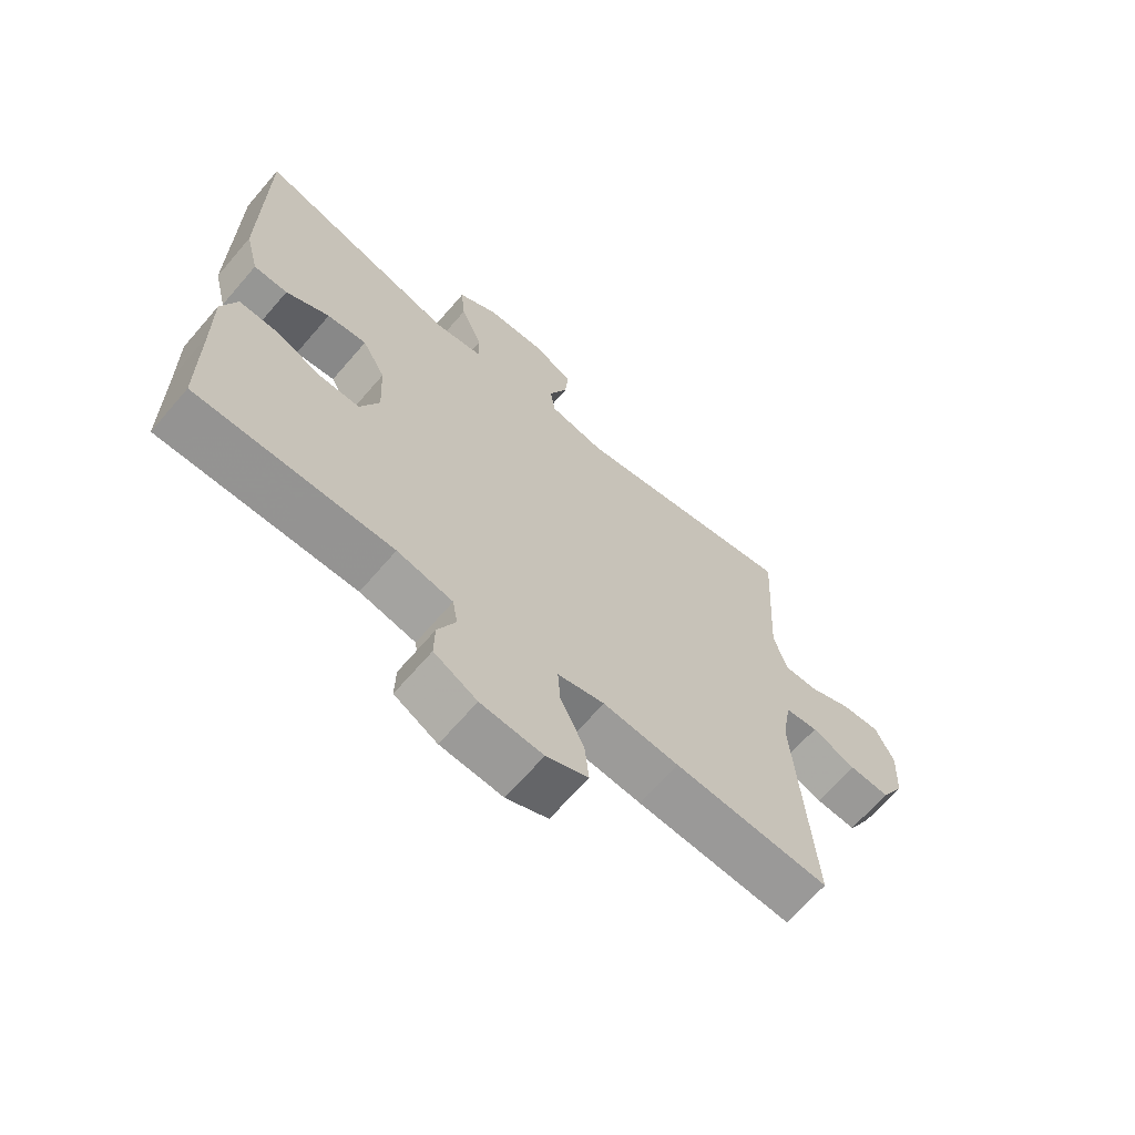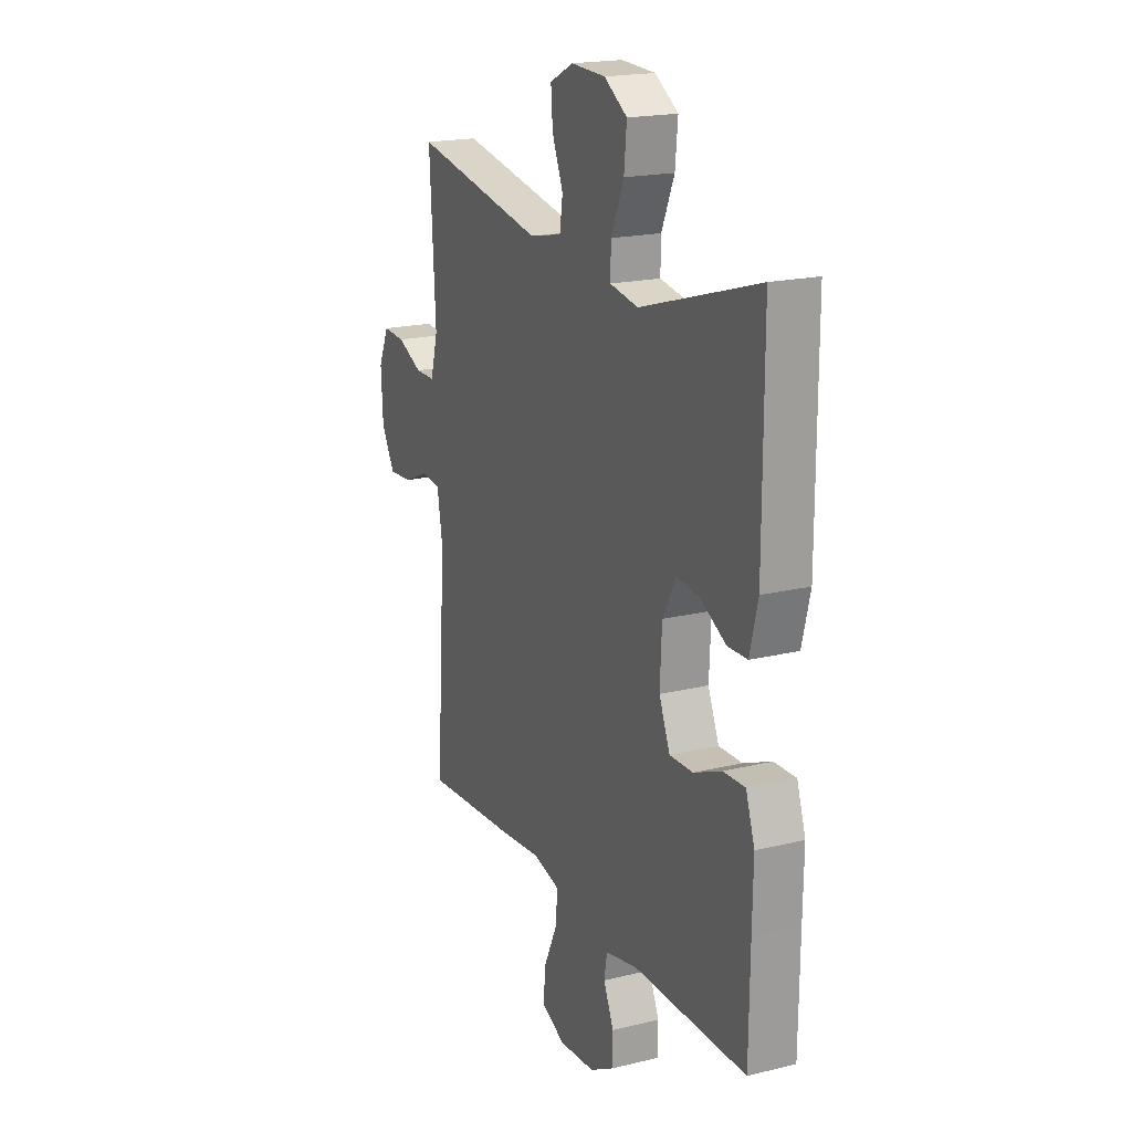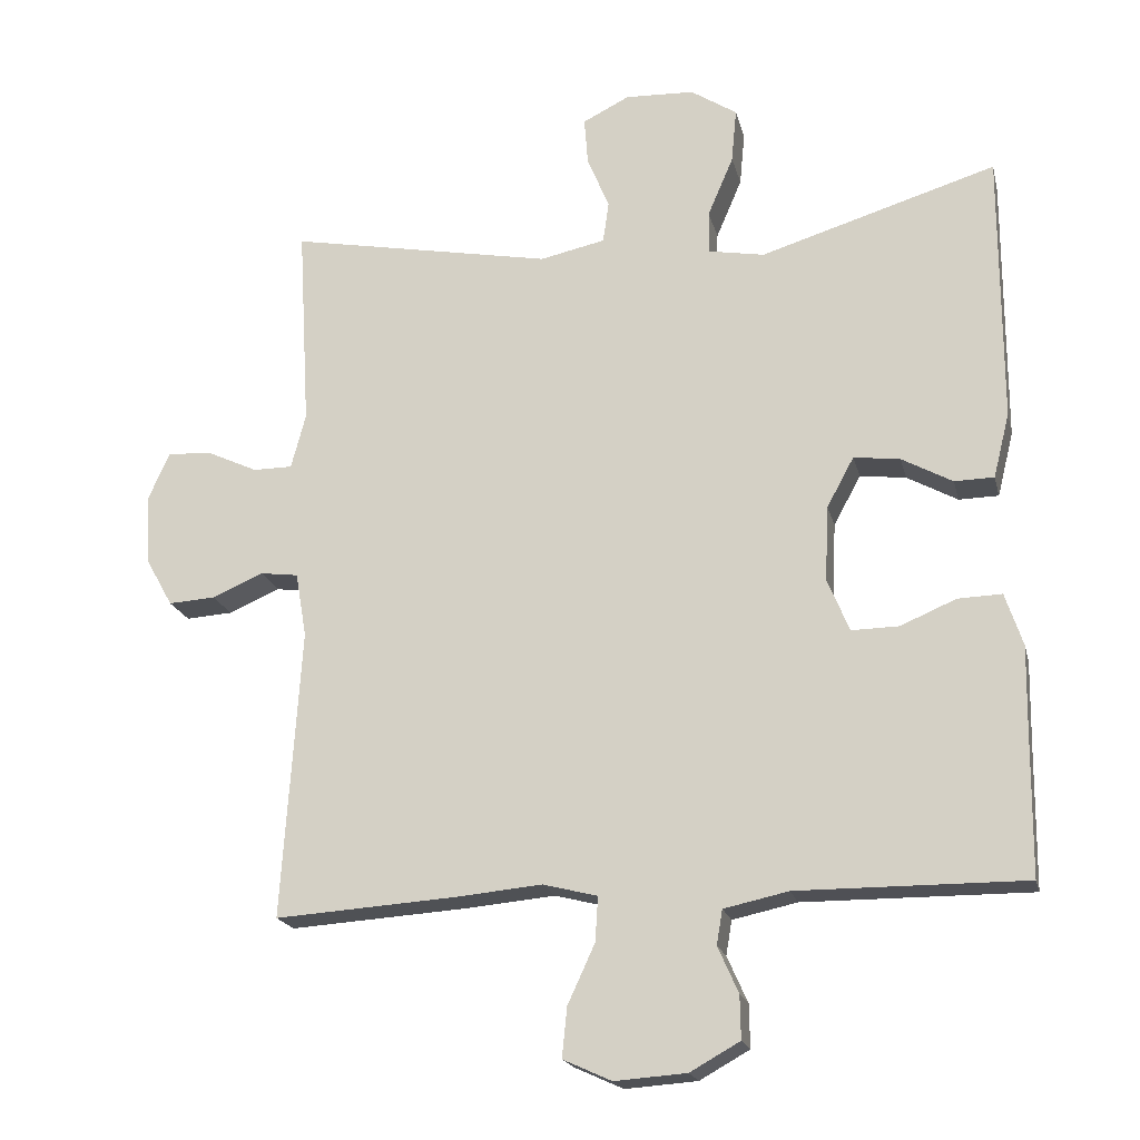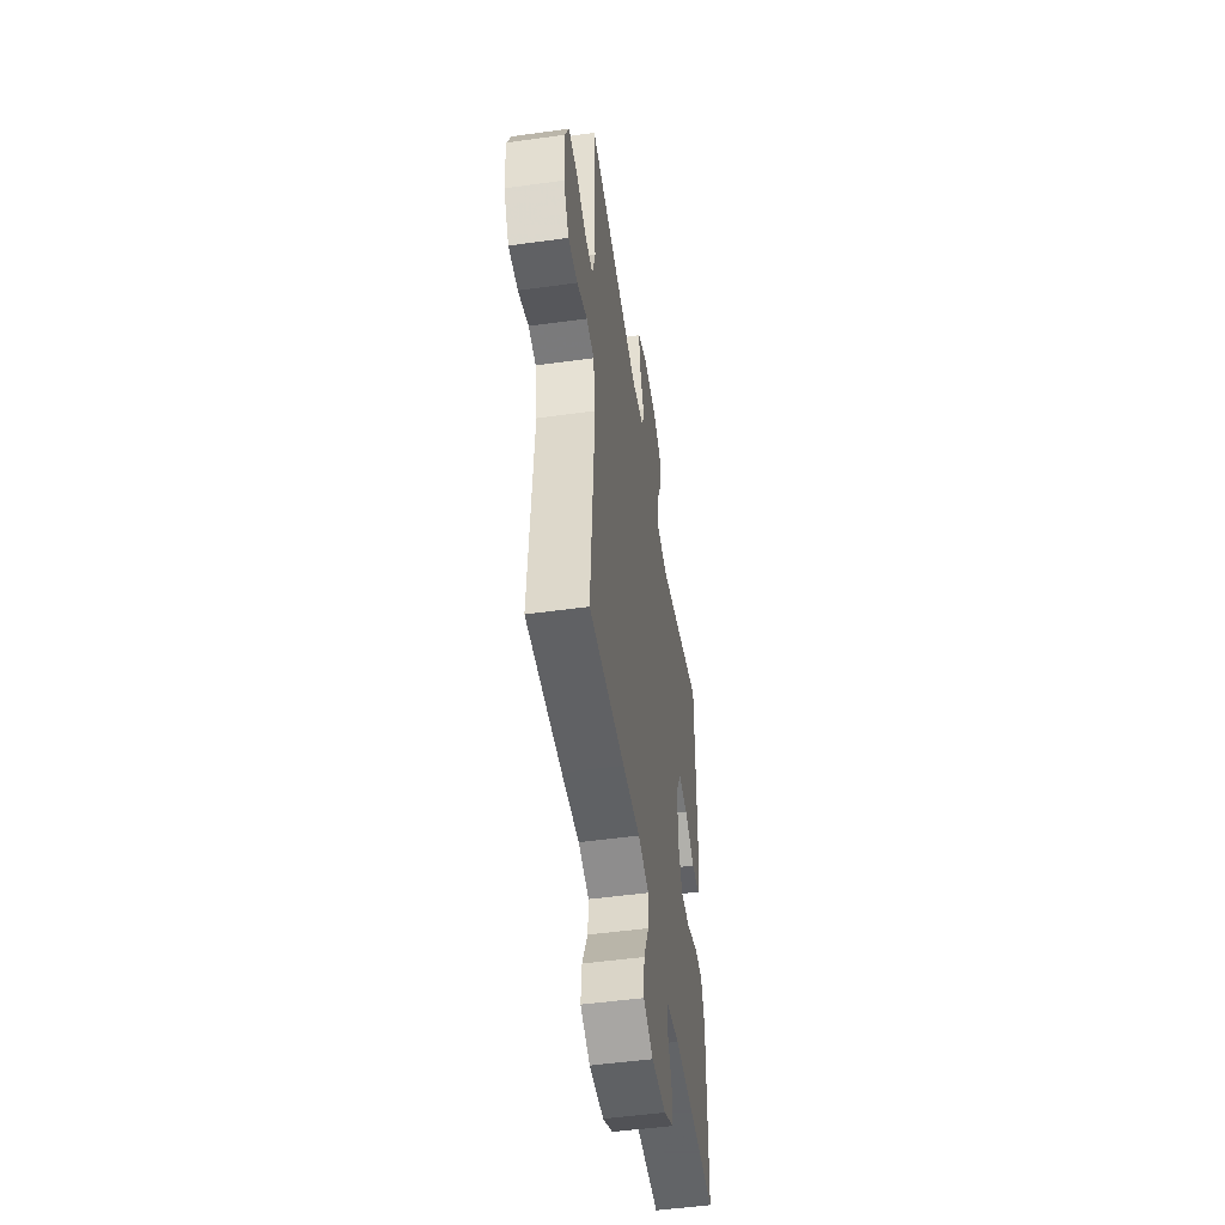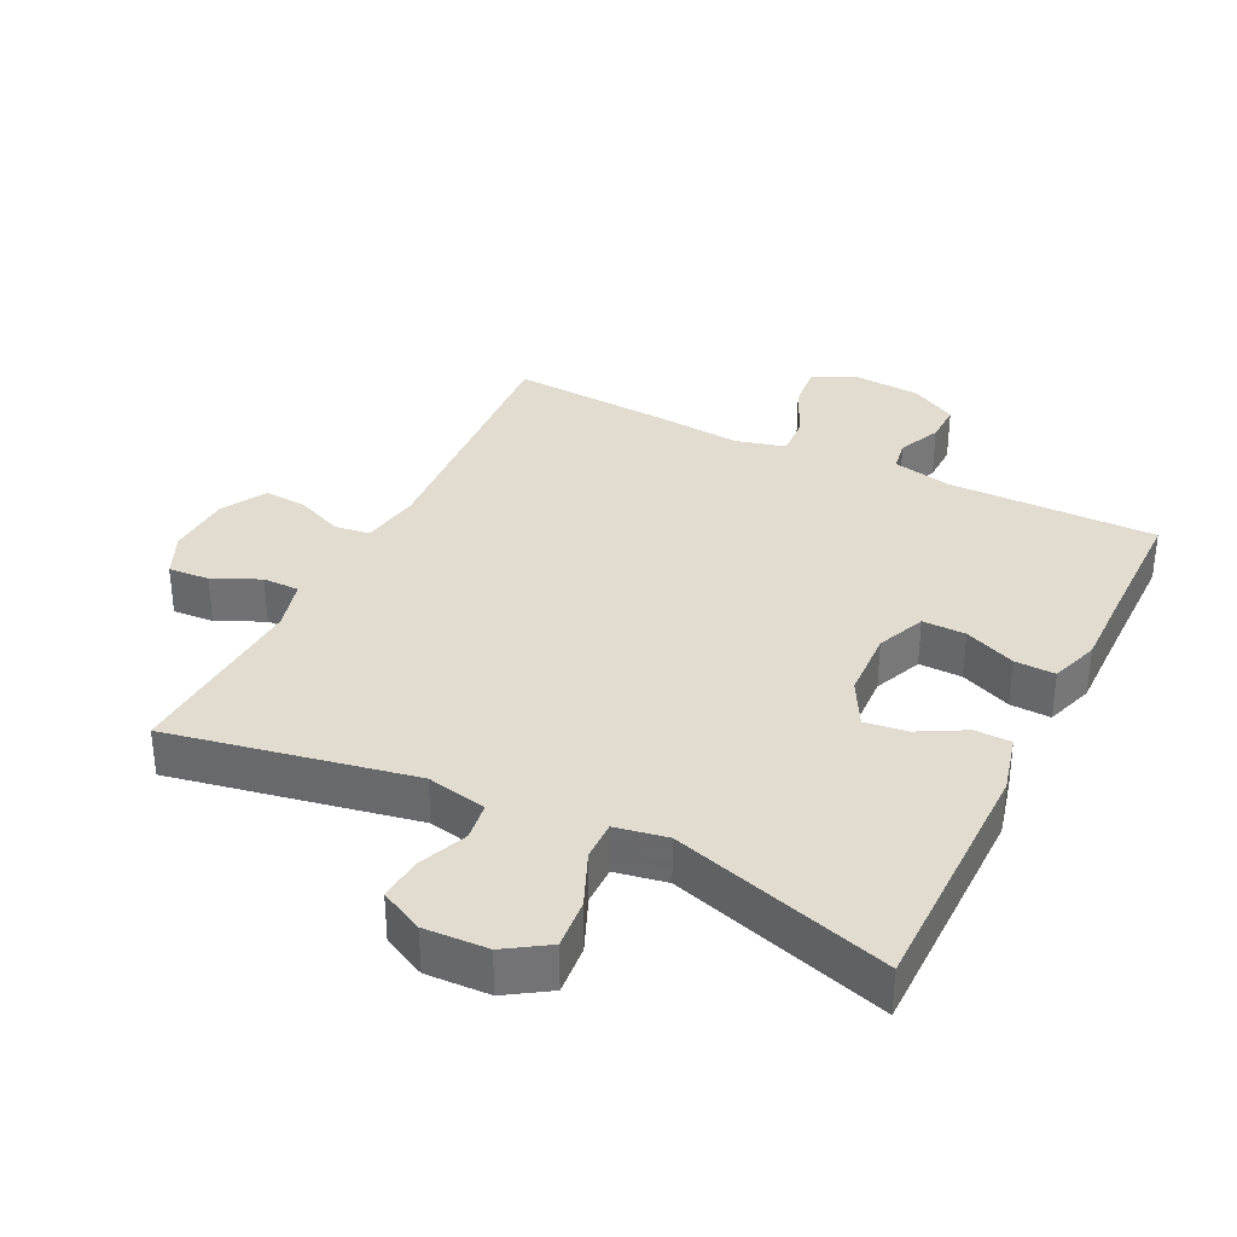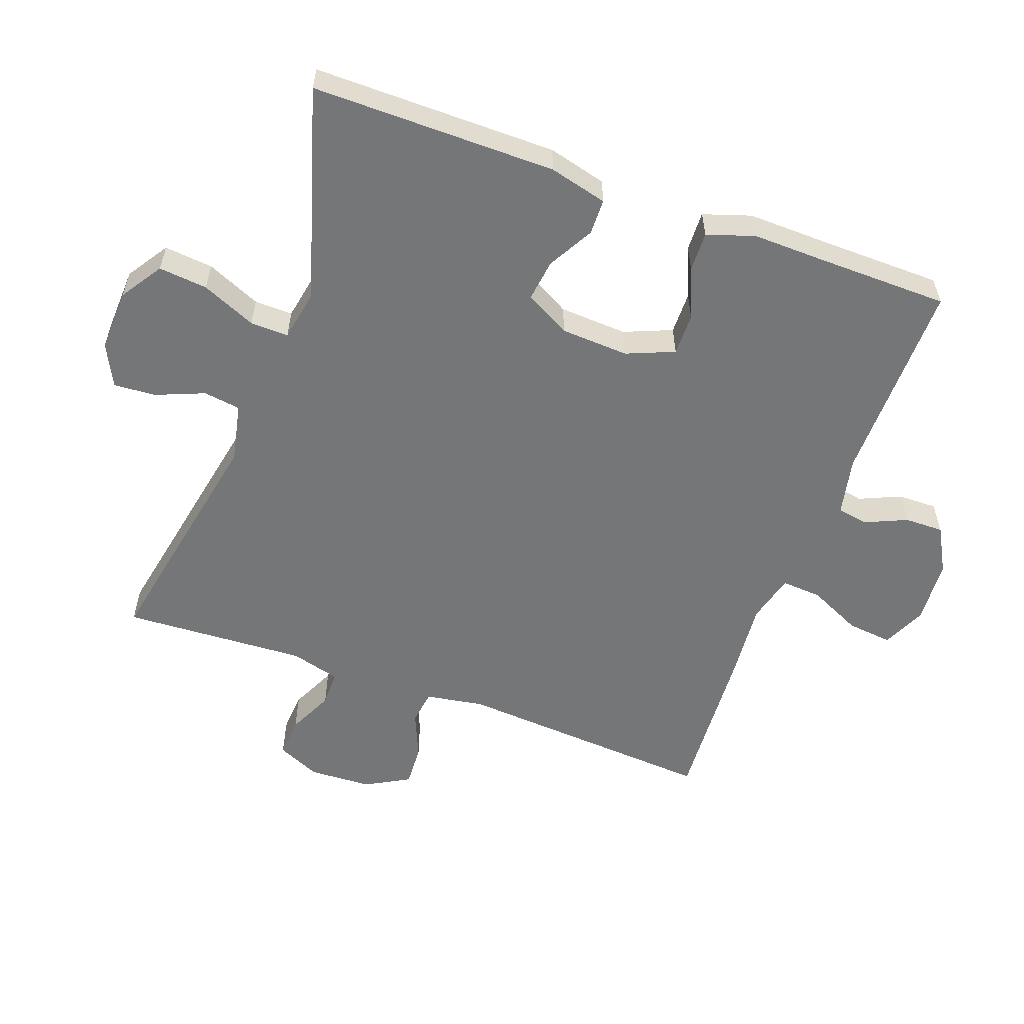
<metadata>
{"format":"obj","ext":"obj","renderer":"f3d","projection":"perspective","resolution":1024,"background":"white","views":[{"elev":-67.1,"azim":139.2,"up":"+Z"},{"elev":19.0,"azim":65.1,"up":"+Z"},{"elev":-19.4,"azim":13.2,"up":"+Z"},{"elev":-50.7,"azim":-81.4,"up":"+Z"},{"elev":34.5,"azim":26.3,"up":"+Y"},{"elev":-56.7,"azim":69.8,"up":"+Y"}]}
</metadata>
<code>
v -0.5 0.07 0.5
v -0.139 0.07 0.431
v -0.05 0.07 0.45
v -0.042 0.07 0.506
v -0.072 0.07 0.579
v -0.077 0.07 0.643
v -0.013 0.07 0.675
v 0.081 0.07 0.671
v 0.144 0.07 0.63
v 0.137 0.07 0.556
v 0.102 0.07 0.474
v 0.101 0.07 0.416
v 0.178 0.07 0.402
v 0.5 0.07 0.5
v 0.5 0.07 0.131
v 0.478 0.07 0.043
v 0.424 0.07 0.042
v 0.355 0.07 0.08
v 0.292 0.07 0.088
v 0.255 0.07 0.02
v 0.25 0.07 -0.083
v 0.28 0.07 -0.155
v 0.344 0.07 -0.154
v 0.42 0.07 -0.122
v 0.48 0.07 -0.12
v 0.504 0.07 -0.192
v 0.502 0.07 -0.307
v 0.5 0.07 -0.5
v 0.19 0.07 -0.498
v 0.102 0.07 -0.517
v 0.094 0.07 -0.564
v 0.122 0.07 -0.627
v 0.123 0.07 -0.686
v 0.055 0.07 -0.724
v -0.043 0.07 -0.731
v -0.109 0.07 -0.701
v -0.102 0.07 -0.633
v -0.065 0.07 -0.553
v -0.061 0.07 -0.492
v -0.135 0.07 -0.473
v -0.255 0.07 -0.484
v -0.5 0.07 -0.5
v -0.474 0.07 -0.105
v -0.489 0.07 -0.017
v -0.541 0.07 -0.01
v -0.611 0.07 -0.04
v -0.675 0.07 -0.044
v -0.712 0.07 0.022
v -0.717 0.07 0.118
v -0.688 0.07 0.183
v -0.627 0.07 0.179
v -0.558 0.07 0.147
v -0.504 0.07 0.147
v -0.484 0.07 0.222
v -0.5 0 0.5
v -0.139 0 0.431
v -0.05 0 0.45
v -0.042 0 0.506
v -0.072 0 0.579
v -0.077 0 0.643
v -0.013 0 0.675
v 0.081 0 0.671
v 0.144 0 0.63
v 0.137 0 0.556
v 0.102 0 0.474
v 0.101 0 0.416
v 0.178 0 0.402
v 0.5 0 0.5
v 0.5 0 0.131
v 0.478 0 0.043
v 0.424 0 0.042
v 0.355 0 0.08
v 0.292 0 0.088
v 0.255 0 0.02
v 0.25 0 -0.083
v 0.28 0 -0.155
v 0.344 0 -0.154
v 0.42 0 -0.122
v 0.48 0 -0.12
v 0.504 0 -0.192
v 0.502 0 -0.307
v 0.5 0 -0.5
v 0.19 0 -0.498
v 0.102 0 -0.517
v 0.094 0 -0.564
v 0.122 0 -0.627
v 0.123 0 -0.686
v 0.055 0 -0.724
v -0.043 0 -0.731
v -0.109 0 -0.701
v -0.102 0 -0.633
v -0.065 0 -0.553
v -0.061 0 -0.492
v -0.135 0 -0.473
v -0.255 0 -0.484
v -0.5 0 -0.5
v -0.474 0 -0.105
v -0.489 0 -0.017
v -0.541 0 -0.01
v -0.611 0 -0.04
v -0.675 0 -0.044
v -0.712 0 0.022
v -0.717 0 0.118
v -0.688 0 0.183
v -0.627 0 0.179
v -0.558 0 0.147
v -0.504 0 0.147
v -0.484 0 0.222
f 50 51 52
f 49 50 52
f 48 49 52
f 47 48 52
f 46 47 52
f 45 46 52
f 44 45 52 53
f 43 44 53 54
f 40 41 42 43
f 39 40 43 54
f 36 37 38
f 35 36 38
f 34 35 38
f 33 34 38
f 32 33 38
f 31 32 38
f 30 31 38 39
f 54 1 2
f 39 54 2
f 30 39 2
f 29 30 2
f 25 26 27
f 24 25 27
f 23 24 27
f 27 28 29
f 23 27 29
f 22 23 29
f 16 17 18
f 15 16 18
f 14 15 18
f 13 14 18
f 12 13 18 19
f 9 10 11
f 8 9 11
f 7 8 11
f 6 7 11
f 5 6 11
f 4 5 11
f 3 4 11 12
f 29 2 3
f 22 29 3
f 21 22 3
f 3 12 19 20
f 3 20 21
f 106 105 104
f 106 104 103
f 106 103 102
f 106 102 101
f 106 101 100
f 106 100 99
f 107 106 99 98
f 108 107 98 97
f 97 96 95 94
f 108 97 94 93
f 92 91 90
f 92 90 89
f 92 89 88
f 92 88 87
f 92 87 86
f 92 86 85
f 93 92 85 84
f 56 55 108
f 56 108 93
f 56 93 84
f 56 84 83
f 81 80 79
f 81 79 78
f 81 78 77
f 83 82 81
f 83 81 77
f 83 77 76
f 72 71 70
f 72 70 69
f 72 69 68
f 72 68 67
f 73 72 67 66
f 65 64 63
f 65 63 62
f 65 62 61
f 65 61 60
f 65 60 59
f 65 59 58
f 66 65 58 57
f 57 56 83
f 57 83 76
f 57 76 75
f 74 73 66 57
f 75 74 57
f 1 55 56 2
f 2 56 57 3
f 3 57 58 4
f 4 58 59 5
f 5 59 60 6
f 6 60 61 7
f 7 61 62 8
f 8 62 63 9
f 9 63 64 10
f 10 64 65 11
f 11 65 66 12
f 12 66 67 13
f 13 67 68 14
f 14 68 69 15
f 15 69 70 16
f 16 70 71 17
f 17 71 72 18
f 18 72 73 19
f 19 73 74 20
f 20 74 75 21
f 21 75 76 22
f 22 76 77 23
f 23 77 78 24
f 24 78 79 25
f 25 79 80 26
f 26 80 81 27
f 27 81 82 28
f 28 82 83 29
f 29 83 84 30
f 30 84 85 31
f 31 85 86 32
f 32 86 87 33
f 33 87 88 34
f 34 88 89 35
f 35 89 90 36
f 36 90 91 37
f 37 91 92 38
f 38 92 93 39
f 39 93 94 40
f 40 94 95 41
f 41 95 96 42
f 42 96 97 43
f 43 97 98 44
f 44 98 99 45
f 45 99 100 46
f 46 100 101 47
f 47 101 102 48
f 48 102 103 49
f 49 103 104 50
f 50 104 105 51
f 51 105 106 52
f 52 106 107 53
f 53 107 108 54
f 54 108 55 1

</code>
